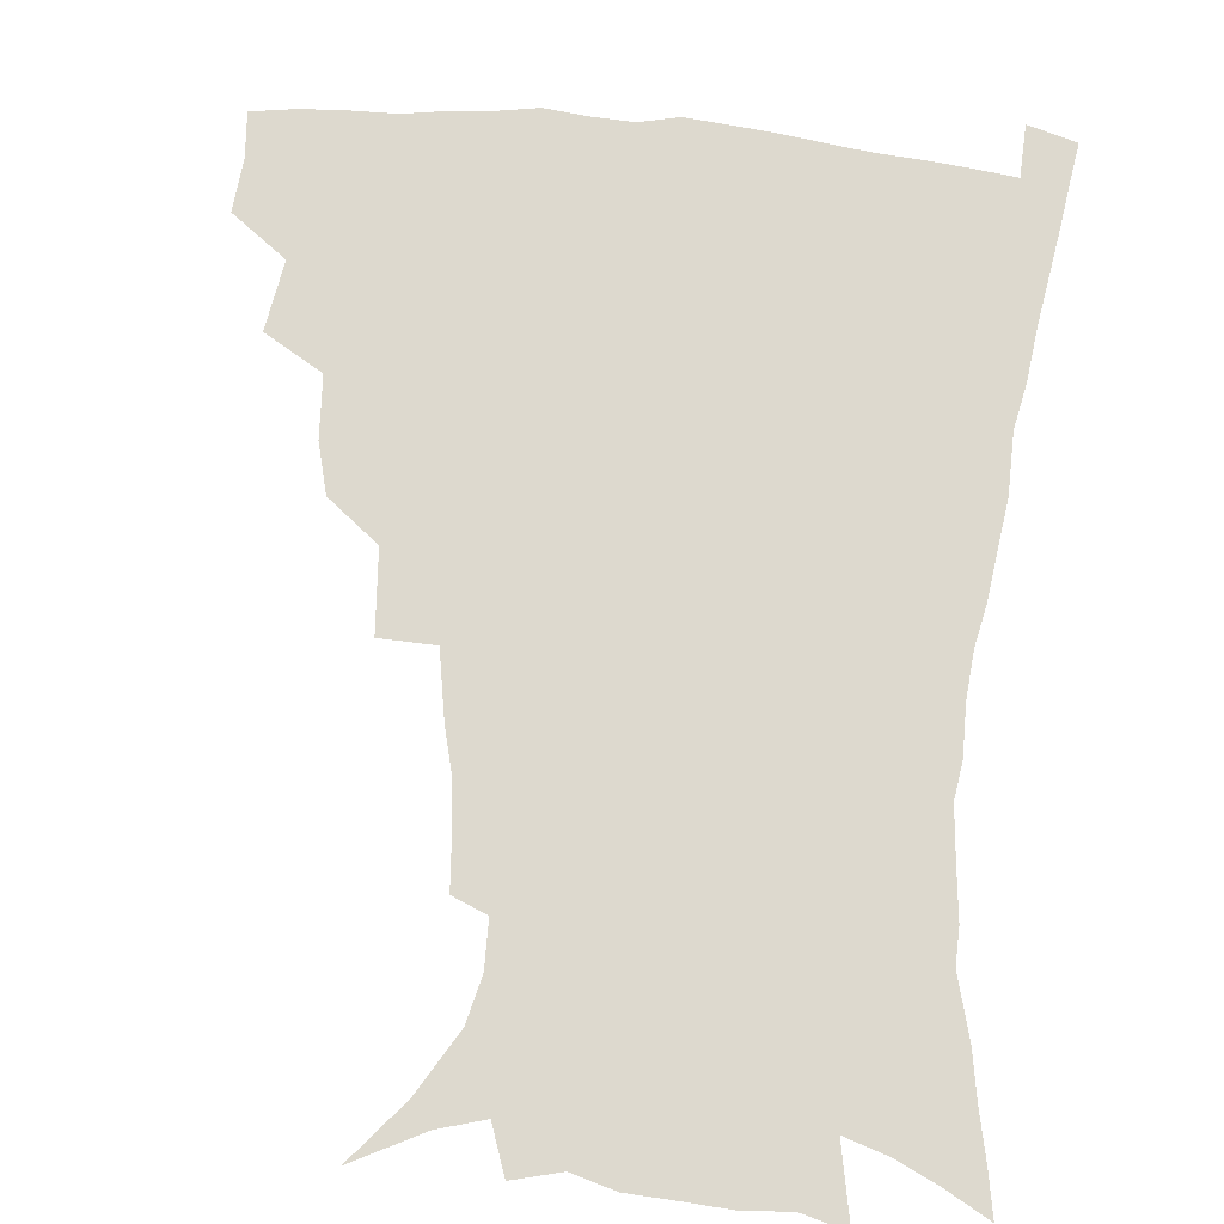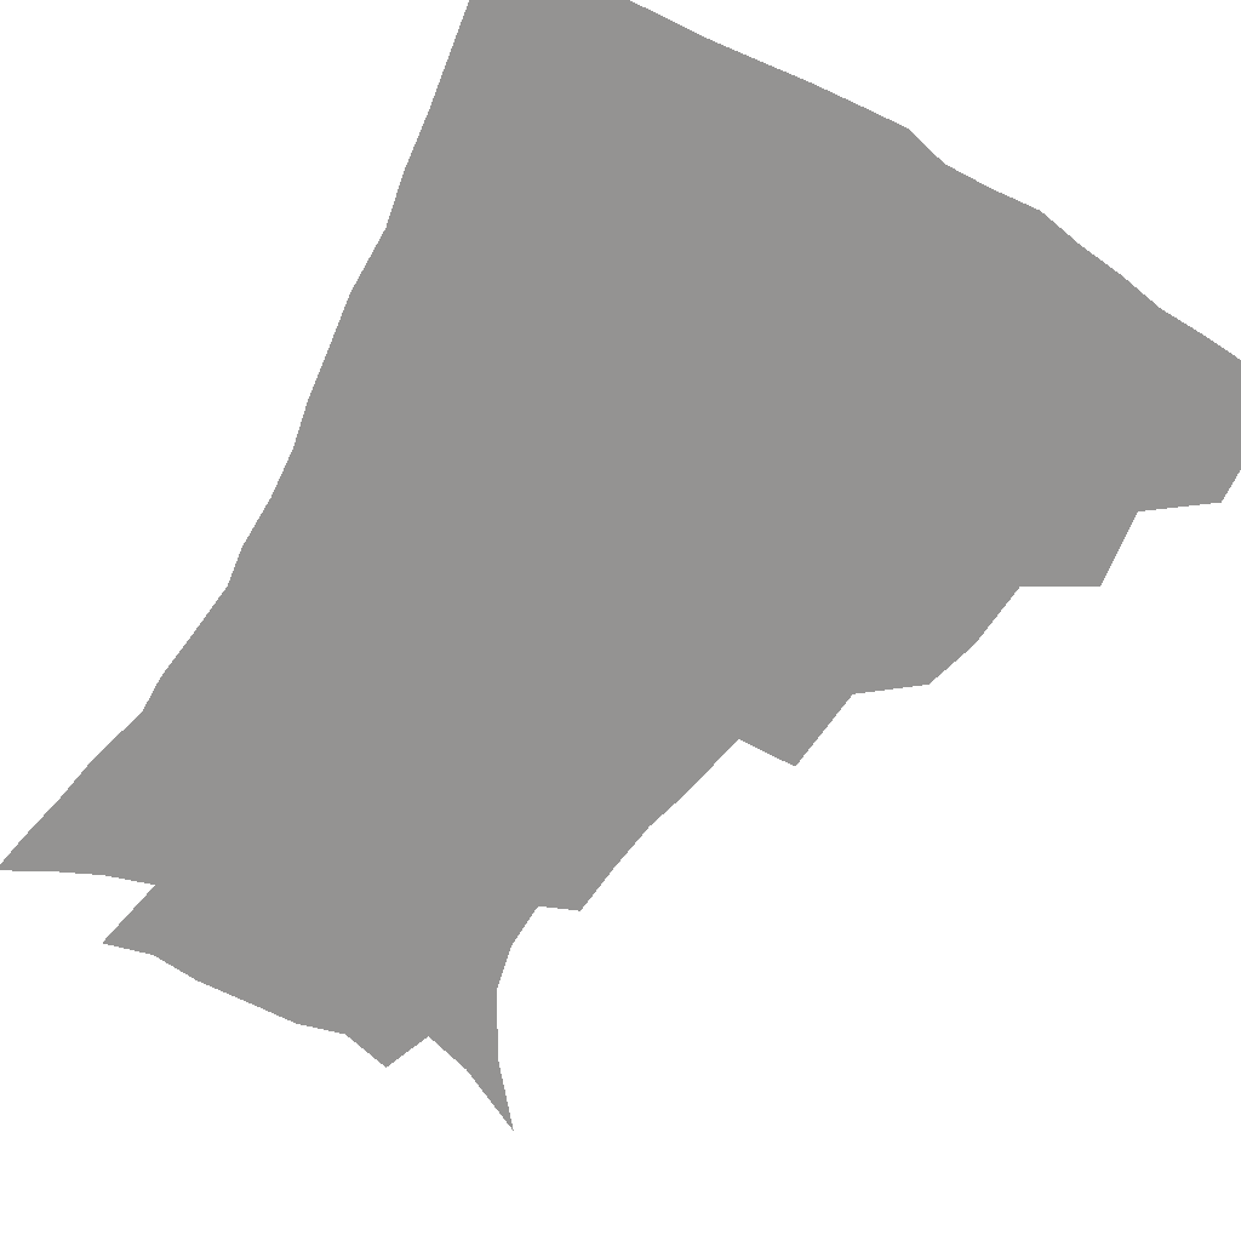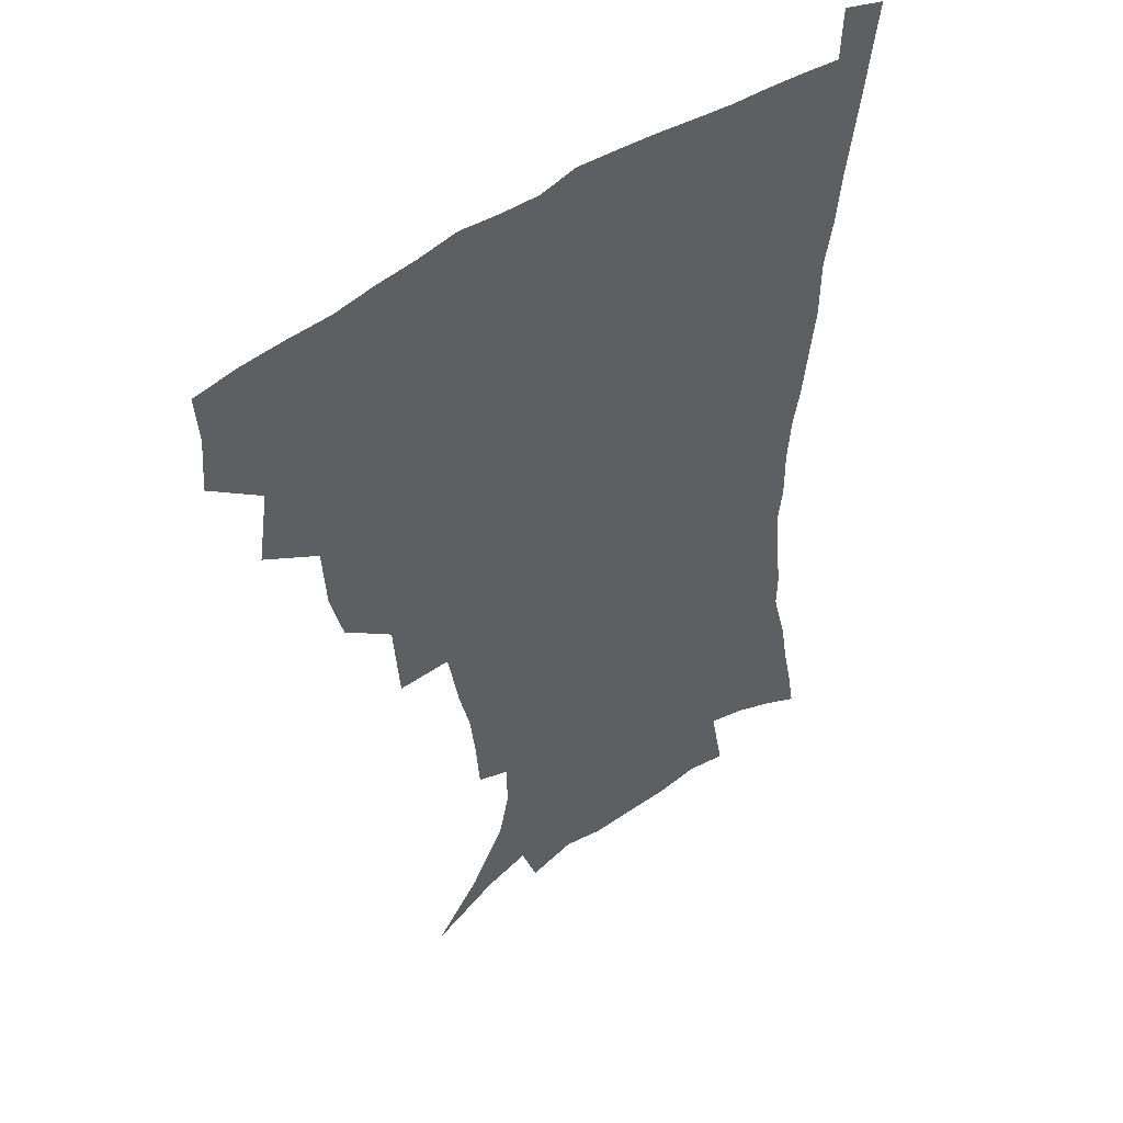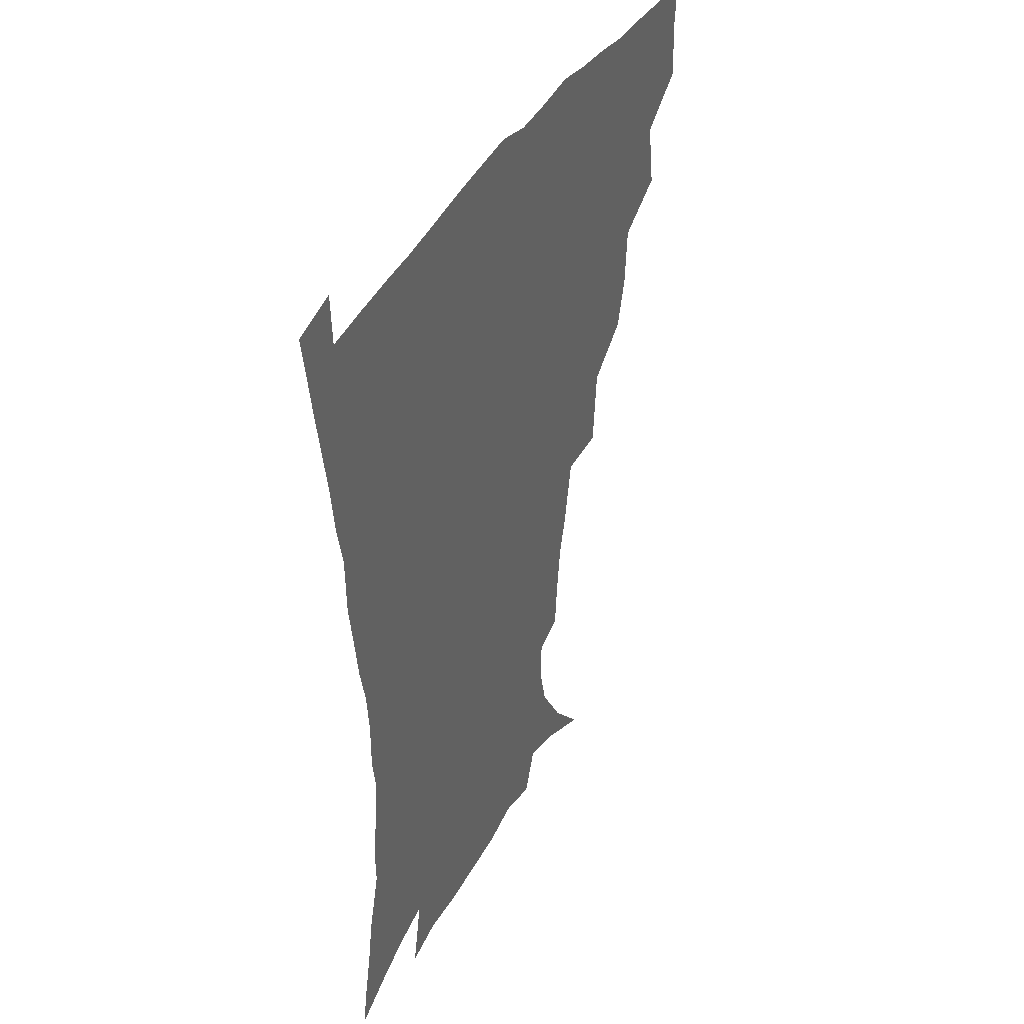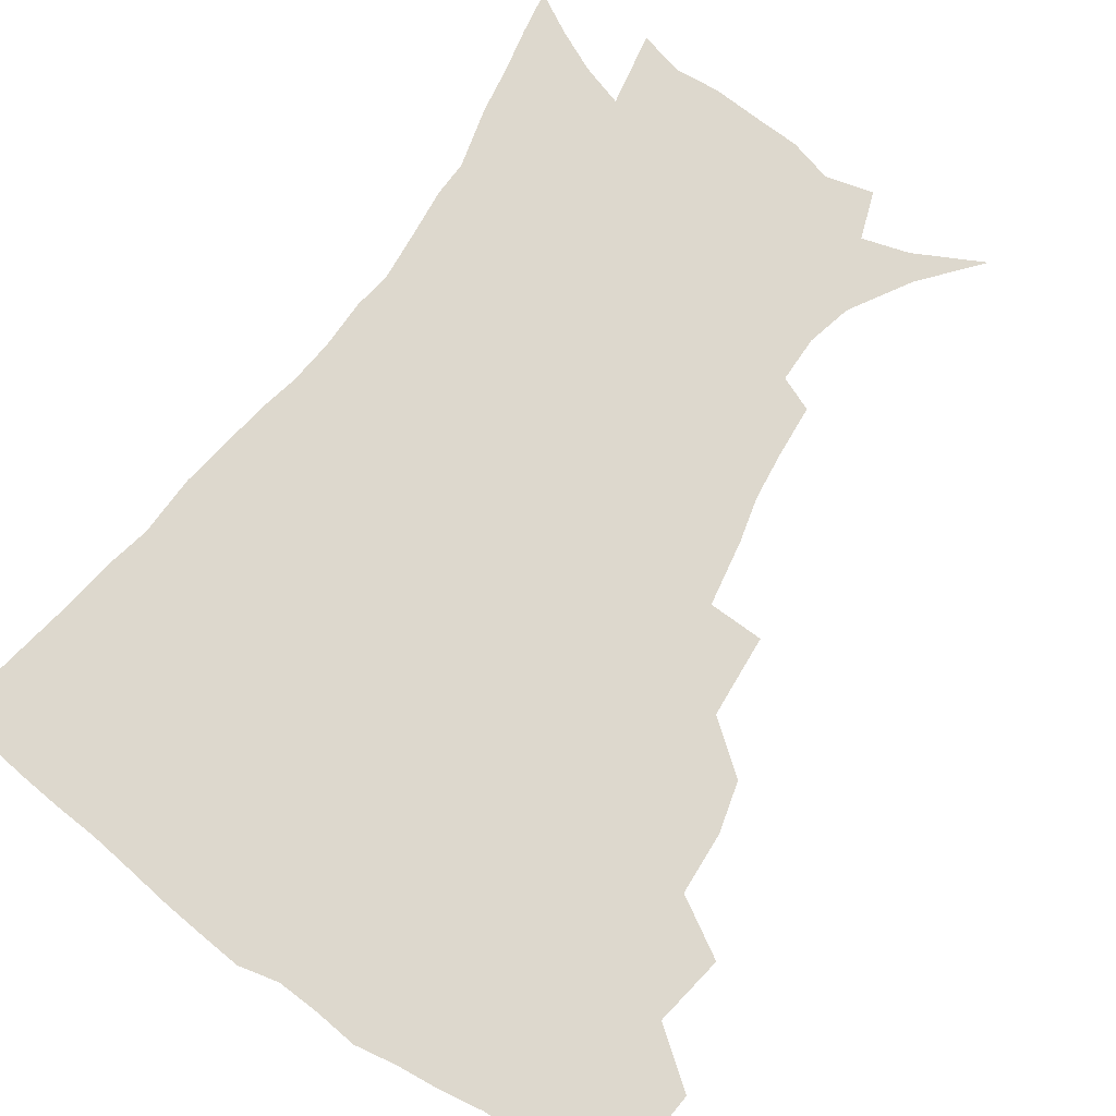
<metadata>
{"format":"obj","ext":"obj","renderer":"f3d","projection":"perspective","resolution":1024,"background":"white","views":[{"elev":71.7,"azim":5.6,"up":"+Z"},{"elev":-66.8,"azim":149.8,"up":"+Z"},{"elev":47.1,"azim":-39.5,"up":"+Y"},{"elev":41.6,"azim":117.7,"up":"+Y"},{"elev":72.2,"azim":-145.1,"up":"+Z"}]}
</metadata>
<code>
v 437 398.9 0
v 438.5 417.2 0
v 437.2 433.2 0
v 451.9 360.7 0
v 455.6 384.8 0
v 454.3 401.4 0
v 454.6 418.2 0
v 452.6 435.7 0
v 477.5 310.5 0
v 473 327.7 0
v 471.6 349 0
v 473.5 371.8 0
v 472.3 388.1 0
v 471.1 403.9 0
v 469.9 419.4 0
v 468.1 436.6 0
v 496.9 268.7 0
v 494.8 296.9 0
v 492.7 321.5 0
v 490.6 339.6 0
v 490.2 359 0
v 489.1 375.1 0
v 487.9 390.5 0
v 486.6 405.5 0
v 485.1 420.7 0
v 483.6 437 0
v 527.2 195.8 0
v 525.8 213.3 0
v 523.7 230.5 0
v 519.9 245.6 0
v 515.8 268.1 0
v 511.4 288.5 0
v 508.7 308.5 0
v 505.9 324.7 0
v 504.9 342.8 0
v 504.8 361.7 0
v 504.1 377.5 0
v 502.8 392.3 0
v 501.5 406.7 0
v 500.1 421.2 0
v 498.2 439.4 0
v 506.5 118.4 0
v 523.1 138.4 0
v 535.5 159.4 0
v 539.1 174.9 0
v 538.9 190.9 0
v 538 211.1 0
v 536.1 227.6 0
v 533.4 243.8 0
v 530.2 261.3 0
v 527.1 280.1 0
v 524.7 299.3 0
v 523.6 318.7 0
v 522.4 334.7 0
v 520.3 349 0
v 520.1 365.7 0
v 518.8 379.6 0
v 517.3 393.8 0
v 515.8 408.1 0
v 514.4 422.8 0
v 512.7 440.9 0
v 529.8 130.4 0
v 541.2 149.3 0
v 548.3 168.9 0
v 549.4 185.5 0
v 548.5 201.2 0
v 548.3 222.8 0
v 545.8 236.6 0
v 543.4 252.3 0
v 541.1 270 0
v 538.5 285.7 0
v 537.2 305.2 0
v 536.1 320.6 0
v 535.5 337.9 0
v 534.4 352.5 0
v 533.7 367 0
v 533.7 381.6 0
v 531.6 395.1 0
v 530.6 409.2 0
v 528.9 424.7 0
v 526.9 443.3 0
v 545.5 135 0
v 556.9 159.8 0
v 559.8 178.4 0
v 559.4 193 0
v 559.1 211.8 0
v 558.1 230 0
v 556.1 244.2 0
v 554.5 261.2 0
v 552.2 274.8 0
v 550.5 291.2 0
v 549.1 306.4 0
v 549 324.8 0
v 548.7 340.5 0
v 547.8 354.3 0
v 547.2 368.1 0
v 547.2 382.5 0
v 546.2 395.8 0
v 545.5 409.2 0
v 543.8 424.4 0
v 541.9 441.8 0
v 551.4 118.8 0
v 562.9 144 0
v 568.2 164 0
v 570 183.5 0
v 569.8 199.8 0
v 569 216.9 0
v 567.9 233.1 0
v 566.3 248.2 0
v 565 264.2 0
v 563.7 279.7 0
v 562.4 294.8 0
v 562.4 313.1 0
v 561.3 326.1 0
v 561.8 343.3 0
v 561 355.9 0
v 561.3 370.3 0
v 560.6 383.2 0
v 559.7 396.5 0
v 559.2 409.9 0
v 558.1 424.1 0
v 556.2 441.2 0
v 567.6 122.9 0
v 576.1 147.1 0
v 579.6 168.7 0
v 580 184.6 0
v 579.7 202 0
v 578.6 221 0
v 578.3 238.8 0
v 576.7 251.4 0
v 576 267.4 0
v 575 281.8 0
v 574.2 296.8 0
v 574.2 314.9 0
v 574.4 330.1 0
v 574.2 343.6 0
v 574.1 357 0
v 574.6 371.5 0
v 573.9 383.9 0
v 573.9 397 0
v 573 410.7 0
v 572 425 0
v 569.8 444.3 0
v 582.4 118.8 0
v 588.6 148.8 0
v 590.1 169 0
v 590.4 187.1 0
v 590 205.4 0
v 589.2 218.7 0
v 587.4 242.5 0
v 587.5 254.7 0
v 587.1 268.6 0
v 586.5 284.3 0
v 586.1 299.1 0
v 586.1 315.8 0
v 586.4 330.8 0
v 586.7 344.1 0
v 586.8 357 0
v 587.3 371.3 0
v 587.5 384.1 0
v 587.5 397.2 0
v 587.3 410.5 0
v 585.9 426.1 0
v 584.2 443.1 0
v 598.8 118 0
v 600.8 148.3 0
v 601.1 169.2 0
v 600.8 188.7 0
v 600.2 205.9 0
v 599.9 219.4 0
v 599.3 235.2 0
v 598.4 250.5 0
v 597.7 269.3 0
v 597.6 285.3 0
v 597.6 300 0
v 597.8 315.9 0
v 598.4 329.1 0
v 599 344.6 0
v 599.7 357.7 0
v 600.4 371.3 0
v 601 384.2 0
v 601.2 397.3 0
v 601 411 0
v 600.2 425.9 0
v 598.8 441.8 0
v 615 117 0
v 613.3 147.7 0
v 612.5 166.8 0
v 611.3 187.1 0
v 610.5 204.5 0
v 610 222.1 0
v 609.4 238 0
v 608.8 255.2 0
v 608.7 268.7 0
v 608.5 285.1 0
v 608.9 299.6 0
v 609.5 314.1 0
v 610.3 329.6 0
v 611.1 343.2 0
v 612.1 357.7 0
v 613.2 371.1 0
v 614.2 383.8 0
v 615.4 396.9 0
v 616 409.9 0
v 615.4 424.4 0
v 614.2 439.8 0
v 630.5 118.3 0
v 626.7 143.4 0
v 623.8 166.2 0
v 622.4 184.1 0
v 620.8 203.1 0
v 619.9 221.7 0
v 619.4 237.5 0
v 619.2 252.4 0
v 619.3 268 0
v 619.7 281.8 0
v 620.1 297.2 0
v 621.2 310.9 0
v 621.5 329.4 0
v 623.1 342 0
v 624.2 357 0
v 625.8 369.4 0
v 627.3 382.8 0
v 628.5 396 0
v 629.7 409.3 0
v 630.4 422.9 0
v 629.8 437.9 0
v 645.6 114.2 0
v 640.6 139.9 0
v 636.8 160.2 0
v 633.4 182 0
v 631.5 200.2 0
v 630.1 218.6 0
v 630 233.2 0
v 630.8 245.8 0
v 629.5 265.6 0
v 630.5 279 0
v 631.1 294.1 0
v 633.3 305.8 0
v 633.7 323.4 0
v 635.3 337.8 0
v 636 354.6 0
v 638.4 367.2 0
v 640.1 382.9 0
v 641.8 395.1 0
v 643.2 408.3 0
v 644.5 421.8 0
v 644.5 437 0
v 655.1 135.3 0
v 648.9 157.5 0
v 645.8 175.9 0
v 643.2 194.4 0
v 641.2 212.5 0
v 640.3 228.9 0
v 640.8 242.9 0
v 641.1 257.9 0
v 641.4 273.9 0
v 642.8 287.5 0
v 643.8 304.1 0
v 645.3 319 0
v 647.9 332 0
v 649.2 348.1 0
v 651 363.5 0
v 652.4 380.1 0
v 654.7 393.6 0
v 656.9 406.9 0
v 658.4 420.8 0
v 659.3 435.6 0
v 669.4 128.5 0
v 663.9 148.3 0
v 659.3 167.7 0
v 656.5 185.2 0
v 653.9 202.9 0
v 652.5 219.6 0
v 652 235.3 0
v 652.3 250.2 0
v 653.1 265.2 0
v 653.6 281.8 0
v 655.2 296.7 0
v 658.5 309.3 0
v 659.5 327.2 0
v 660.9 344.3 0
v 663.5 359.3 0
v 665.8 374.8 0
v 668.4 389.8 0
v 670.6 404.9 0
v 672.6 419.2 0
v 674.3 433.8 0
v 675 452.1 0
v 683.8 120.5 0
v 681.1 135.5 0
v 677.5 152.1 0
v 674.9 167.7 0
v 669.2 189 0
v 669.6 201.3 0
v 667.6 218.4 0
v 665.9 236.3 0
v 667.7 248.9 0
v 667.6 266.5 0
v 669 282.3 0
v 671.9 296.4 0
v 674.1 312.9 0
v 676.3 329.6 0
v 676.7 350.9 0
v 679.8 366.6 0
v 682 385.1 0
v 684.7 401.7 0
v 687.1 417 0
v 689.2 432 0
v 691.5 447.3 0
f 5 6 1
f 1 6 2
f 6 7 2
f 2 7 3
f 7 8 3
f 11 12 4
f 4 12 5
f 12 13 5
f 5 13 6
f 13 14 6
f 6 14 7
f 14 15 7
f 7 15 8
f 15 16 8
f 18 19 9
f 9 19 10
f 19 20 10
f 10 20 11
f 20 21 11
f 11 21 12
f 21 22 12
f 12 22 13
f 22 23 13
f 13 23 14
f 23 24 14
f 14 24 15
f 24 25 15
f 15 25 16
f 25 26 16
f 31 32 17
f 17 32 18
f 32 33 18
f 18 33 19
f 33 34 19
f 19 34 20
f 34 35 20
f 20 35 21
f 35 36 21
f 21 36 22
f 36 37 22
f 22 37 23
f 37 38 23
f 23 38 24
f 38 39 24
f 24 39 25
f 39 40 25
f 25 40 26
f 40 41 26
f 46 47 27
f 27 47 28
f 47 48 28
f 28 48 29
f 48 49 29
f 29 49 30
f 49 50 30
f 30 50 31
f 50 51 31
f 31 51 32
f 51 52 32
f 32 52 33
f 52 53 33
f 33 53 34
f 53 54 34
f 34 54 35
f 54 55 35
f 35 55 36
f 55 56 36
f 36 56 37
f 56 57 37
f 37 57 38
f 57 58 38
f 38 58 39
f 58 59 39
f 39 59 40
f 59 60 40
f 40 60 41
f 60 61 41
f 42 62 43
f 62 63 43
f 43 63 44
f 63 64 44
f 44 64 45
f 64 65 45
f 45 65 46
f 65 66 46
f 46 66 47
f 66 67 47
f 47 67 48
f 67 68 48
f 48 68 49
f 68 69 49
f 49 69 50
f 69 70 50
f 50 70 51
f 70 71 51
f 51 71 52
f 71 72 52
f 52 72 53
f 72 73 53
f 53 73 54
f 73 74 54
f 54 74 55
f 74 75 55
f 55 75 56
f 75 76 56
f 56 76 57
f 76 77 57
f 57 77 58
f 77 78 58
f 58 78 59
f 78 79 59
f 59 79 60
f 79 80 60
f 60 80 61
f 80 81 61
f 62 82 63
f 82 83 63
f 63 83 64
f 83 84 64
f 64 84 65
f 84 85 65
f 65 85 66
f 85 86 66
f 66 86 67
f 86 87 67
f 67 87 68
f 87 88 68
f 68 88 69
f 88 89 69
f 69 89 70
f 89 90 70
f 70 90 71
f 90 91 71
f 71 91 72
f 91 92 72
f 72 92 73
f 92 93 73
f 73 93 74
f 93 94 74
f 74 94 75
f 94 95 75
f 75 95 76
f 95 96 76
f 76 96 77
f 96 97 77
f 77 97 78
f 97 98 78
f 78 98 79
f 98 99 79
f 79 99 80
f 99 100 80
f 80 100 81
f 100 101 81
f 102 103 82
f 82 103 83
f 103 104 83
f 83 104 84
f 104 105 84
f 84 105 85
f 105 106 85
f 85 106 86
f 106 107 86
f 86 107 87
f 107 108 87
f 87 108 88
f 108 109 88
f 88 109 89
f 109 110 89
f 89 110 90
f 110 111 90
f 90 111 91
f 111 112 91
f 91 112 92
f 112 113 92
f 92 113 93
f 113 114 93
f 93 114 94
f 114 115 94
f 94 115 95
f 115 116 95
f 95 116 96
f 116 117 96
f 96 117 97
f 117 118 97
f 97 118 98
f 118 119 98
f 98 119 99
f 119 120 99
f 99 120 100
f 120 121 100
f 100 121 101
f 121 122 101
f 102 123 103
f 123 124 103
f 103 124 104
f 124 125 104
f 104 125 105
f 125 126 105
f 105 126 106
f 126 127 106
f 106 127 107
f 127 128 107
f 107 128 108
f 128 129 108
f 108 129 109
f 129 130 109
f 109 130 110
f 130 131 110
f 110 131 111
f 131 132 111
f 111 132 112
f 132 133 112
f 112 133 113
f 133 134 113
f 113 134 114
f 134 135 114
f 114 135 115
f 135 136 115
f 115 136 116
f 136 137 116
f 116 137 117
f 137 138 117
f 117 138 118
f 138 139 118
f 118 139 119
f 139 140 119
f 119 140 120
f 140 141 120
f 120 141 121
f 141 142 121
f 121 142 122
f 142 143 122
f 123 144 124
f 144 145 124
f 124 145 125
f 145 146 125
f 125 146 126
f 146 147 126
f 126 147 127
f 147 148 127
f 127 148 128
f 148 149 128
f 128 149 129
f 149 150 129
f 129 150 130
f 150 151 130
f 130 151 131
f 151 152 131
f 131 152 132
f 152 153 132
f 132 153 133
f 153 154 133
f 133 154 134
f 154 155 134
f 134 155 135
f 155 156 135
f 135 156 136
f 156 157 136
f 136 157 137
f 157 158 137
f 137 158 138
f 158 159 138
f 138 159 139
f 159 160 139
f 139 160 140
f 160 161 140
f 140 161 141
f 161 162 141
f 141 162 142
f 162 163 142
f 142 163 143
f 163 164 143
f 144 165 145
f 165 166 145
f 145 166 146
f 166 167 146
f 146 167 147
f 167 168 147
f 147 168 148
f 168 169 148
f 148 169 149
f 169 170 149
f 149 170 150
f 170 171 150
f 150 171 151
f 171 172 151
f 151 172 152
f 172 173 152
f 152 173 153
f 173 174 153
f 153 174 154
f 174 175 154
f 154 175 155
f 175 176 155
f 155 176 156
f 176 177 156
f 156 177 157
f 177 178 157
f 157 178 158
f 178 179 158
f 158 179 159
f 179 180 159
f 159 180 160
f 180 181 160
f 160 181 161
f 181 182 161
f 161 182 162
f 182 183 162
f 162 183 163
f 183 184 163
f 163 184 164
f 184 185 164
f 165 186 166
f 186 187 166
f 166 187 167
f 187 188 167
f 167 188 168
f 188 189 168
f 168 189 169
f 189 190 169
f 169 190 170
f 190 191 170
f 170 191 171
f 191 192 171
f 171 192 172
f 192 193 172
f 172 193 173
f 193 194 173
f 173 194 174
f 194 195 174
f 174 195 175
f 195 196 175
f 175 196 176
f 196 197 176
f 176 197 177
f 197 198 177
f 177 198 178
f 198 199 178
f 178 199 179
f 199 200 179
f 179 200 180
f 200 201 180
f 180 201 181
f 201 202 181
f 181 202 182
f 202 203 182
f 182 203 183
f 203 204 183
f 183 204 184
f 204 205 184
f 184 205 185
f 205 206 185
f 186 207 187
f 207 208 187
f 187 208 188
f 208 209 188
f 188 209 189
f 209 210 189
f 189 210 190
f 210 211 190
f 190 211 191
f 211 212 191
f 191 212 192
f 212 213 192
f 192 213 193
f 213 214 193
f 193 214 194
f 214 215 194
f 194 215 195
f 215 216 195
f 195 216 196
f 216 217 196
f 196 217 197
f 217 218 197
f 197 218 198
f 218 219 198
f 198 219 199
f 219 220 199
f 199 220 200
f 220 221 200
f 200 221 201
f 221 222 201
f 201 222 202
f 222 223 202
f 202 223 203
f 223 224 203
f 203 224 204
f 224 225 204
f 204 225 205
f 225 226 205
f 205 226 206
f 226 227 206
f 207 228 208
f 228 229 208
f 208 229 209
f 229 230 209
f 209 230 210
f 230 231 210
f 210 231 211
f 231 232 211
f 211 232 212
f 232 233 212
f 212 233 213
f 233 234 213
f 213 234 214
f 234 235 214
f 214 235 215
f 235 236 215
f 215 236 216
f 236 237 216
f 216 237 217
f 237 238 217
f 217 238 218
f 238 239 218
f 218 239 219
f 239 240 219
f 219 240 220
f 240 241 220
f 220 241 221
f 241 242 221
f 221 242 222
f 242 243 222
f 222 243 223
f 243 244 223
f 223 244 224
f 244 245 224
f 224 245 225
f 245 246 225
f 225 246 226
f 246 247 226
f 226 247 227
f 247 248 227
f 229 249 230
f 249 250 230
f 230 250 231
f 250 251 231
f 231 251 232
f 251 252 232
f 232 252 233
f 252 253 233
f 233 253 234
f 253 254 234
f 234 254 235
f 254 255 235
f 235 255 236
f 255 256 236
f 236 256 237
f 256 257 237
f 237 257 238
f 257 258 238
f 238 258 239
f 258 259 239
f 239 259 240
f 259 260 240
f 240 260 241
f 260 261 241
f 241 261 242
f 261 262 242
f 242 262 243
f 262 263 243
f 243 263 244
f 263 264 244
f 244 264 245
f 264 265 245
f 245 265 246
f 265 266 246
f 246 266 247
f 266 267 247
f 247 267 248
f 267 268 248
f 249 269 250
f 269 270 250
f 250 270 251
f 270 271 251
f 251 271 252
f 271 272 252
f 252 272 253
f 272 273 253
f 253 273 254
f 273 274 254
f 254 274 255
f 274 275 255
f 255 275 256
f 275 276 256
f 256 276 257
f 276 277 257
f 257 277 258
f 277 278 258
f 258 278 259
f 278 279 259
f 259 279 260
f 279 280 260
f 260 280 261
f 280 281 261
f 261 281 262
f 281 282 262
f 262 282 263
f 282 283 263
f 263 283 264
f 283 284 264
f 264 284 265
f 284 285 265
f 265 285 266
f 285 286 266
f 266 286 267
f 286 287 267
f 267 287 268
f 287 288 268
f 269 290 270
f 290 291 270
f 270 291 271
f 291 292 271
f 271 292 272
f 292 293 272
f 272 293 273
f 293 294 273
f 273 294 274
f 294 295 274
f 274 295 275
f 295 296 275
f 275 296 276
f 296 297 276
f 276 297 277
f 297 298 277
f 277 298 278
f 298 299 278
f 278 299 279
f 299 300 279
f 279 300 280
f 300 301 280
f 280 301 281
f 301 302 281
f 281 302 282
f 302 303 282
f 282 303 283
f 303 304 283
f 283 304 284
f 304 305 284
f 284 305 285
f 305 306 285
f 285 306 286
f 306 307 286
f 286 307 287
f 307 308 287
f 287 308 288
f 308 309 288
f 288 309 289
f 309 310 289

</code>
